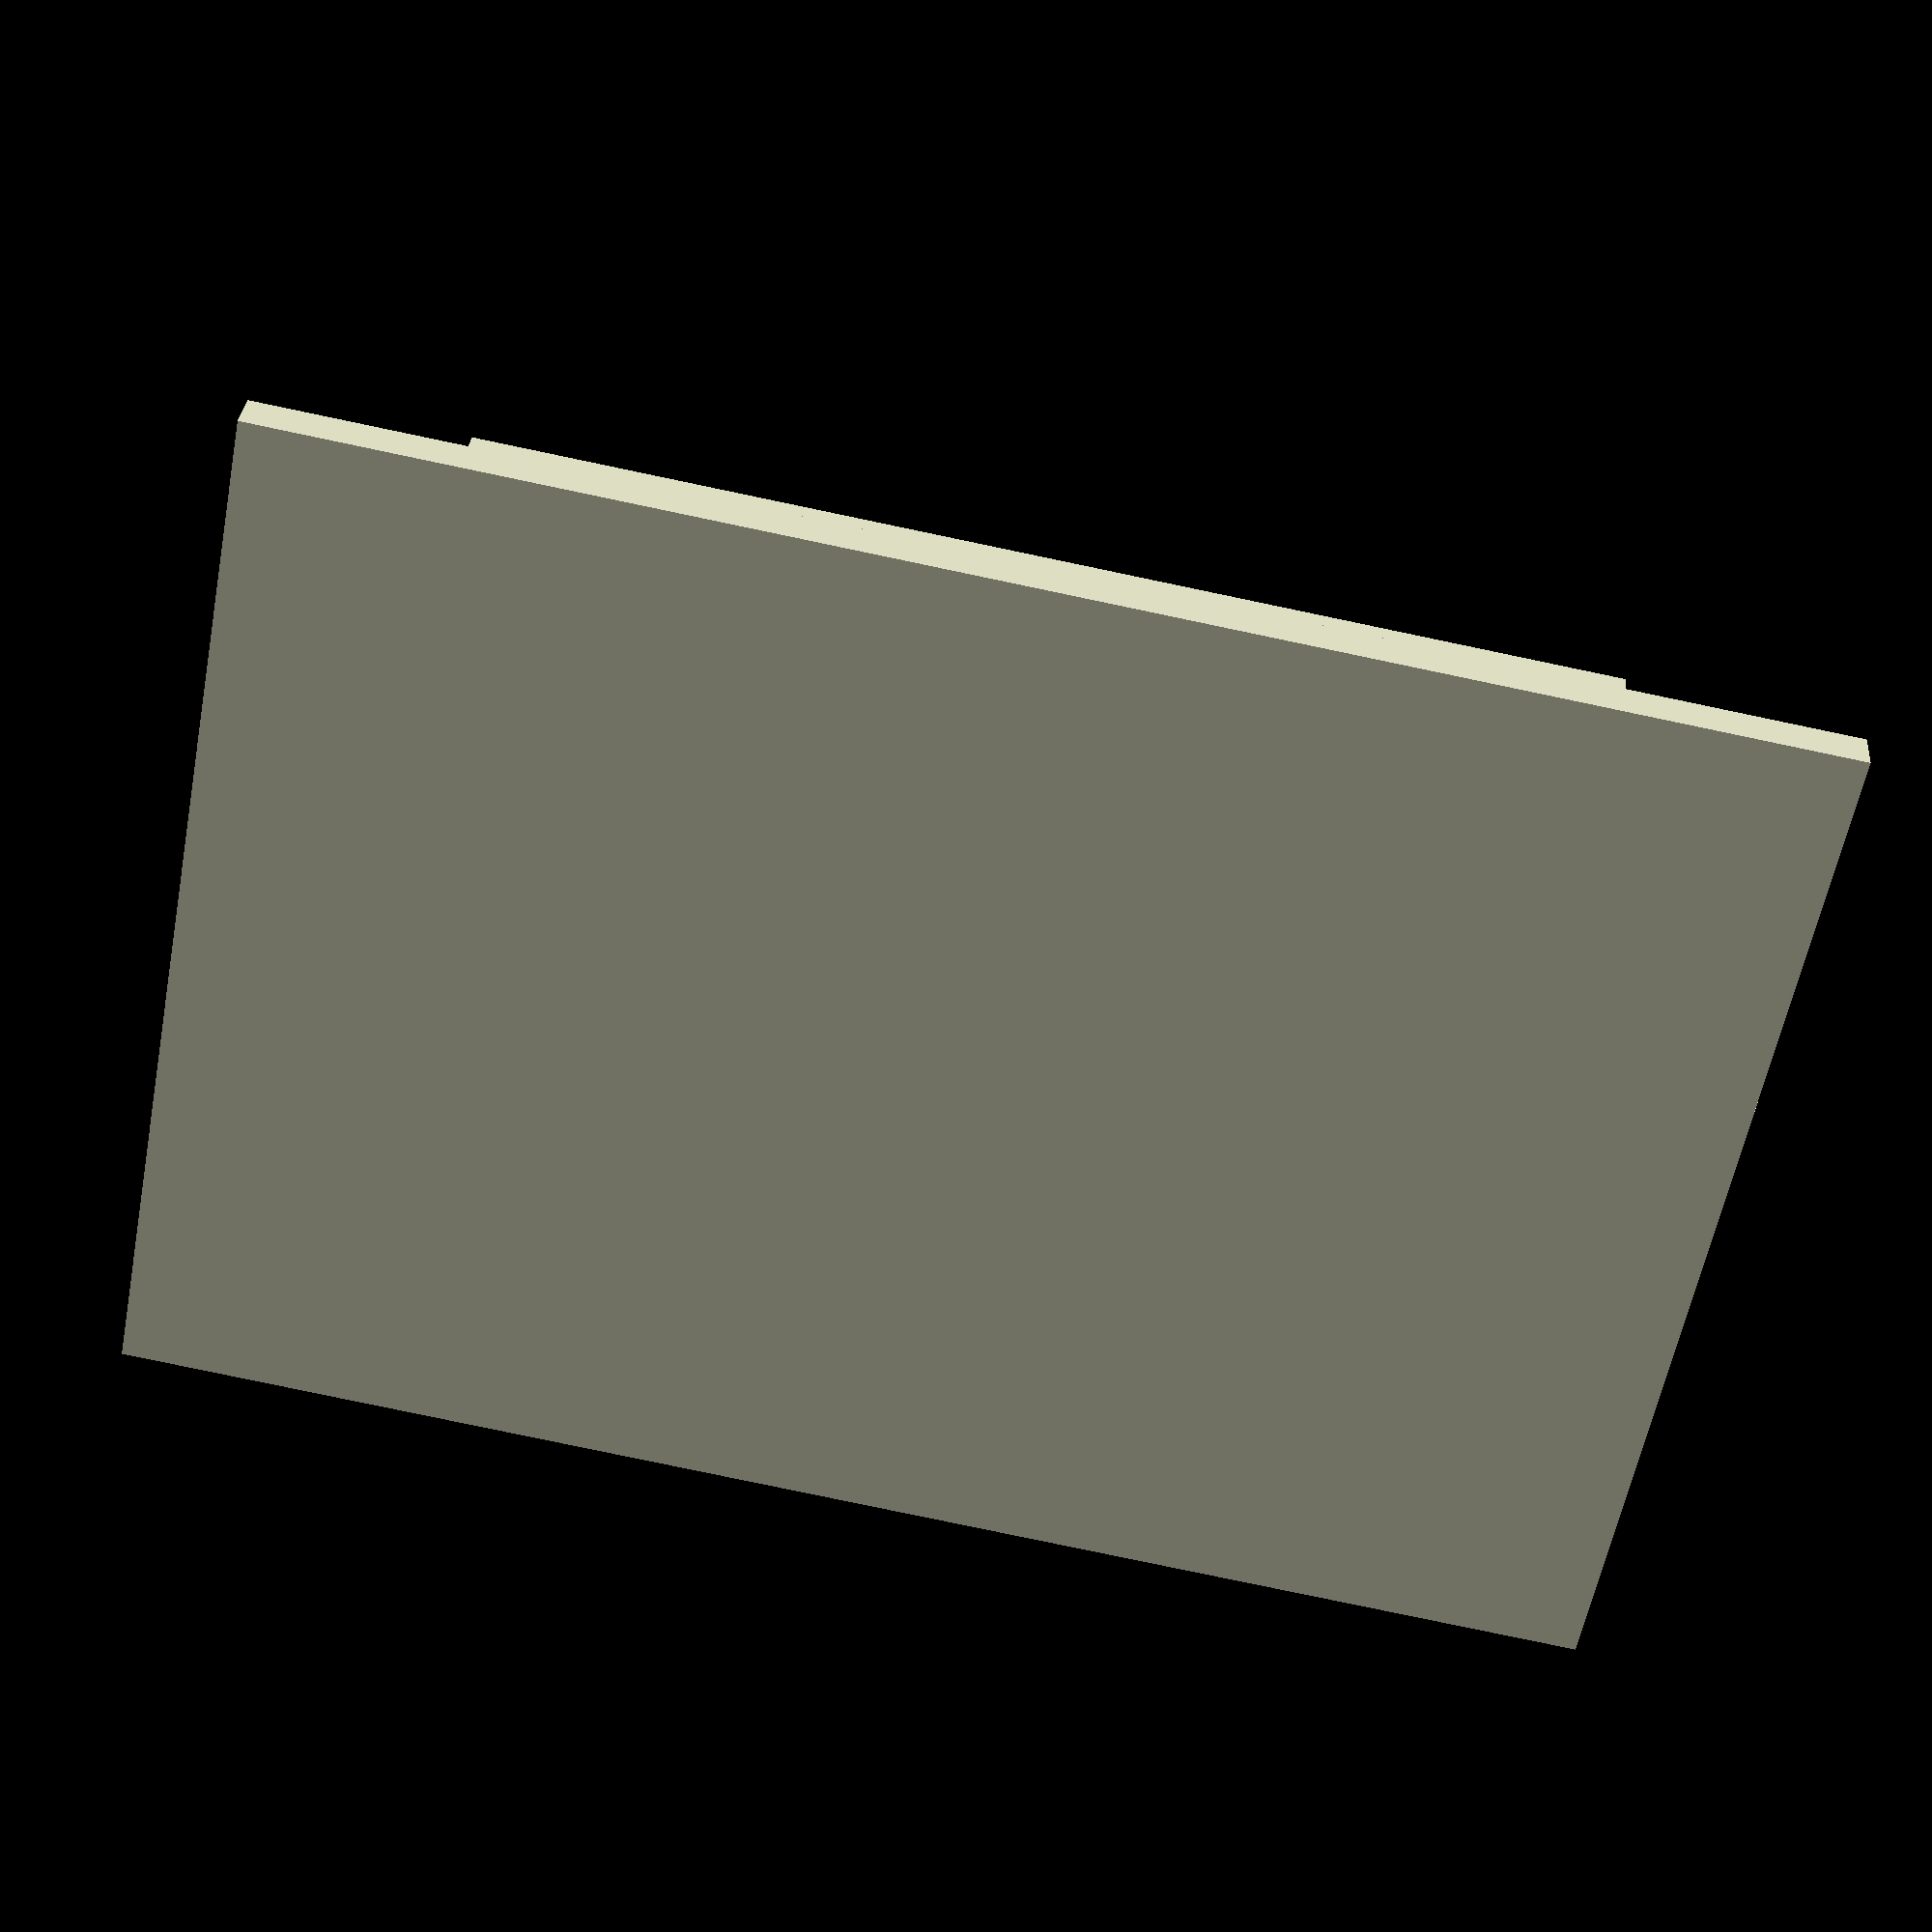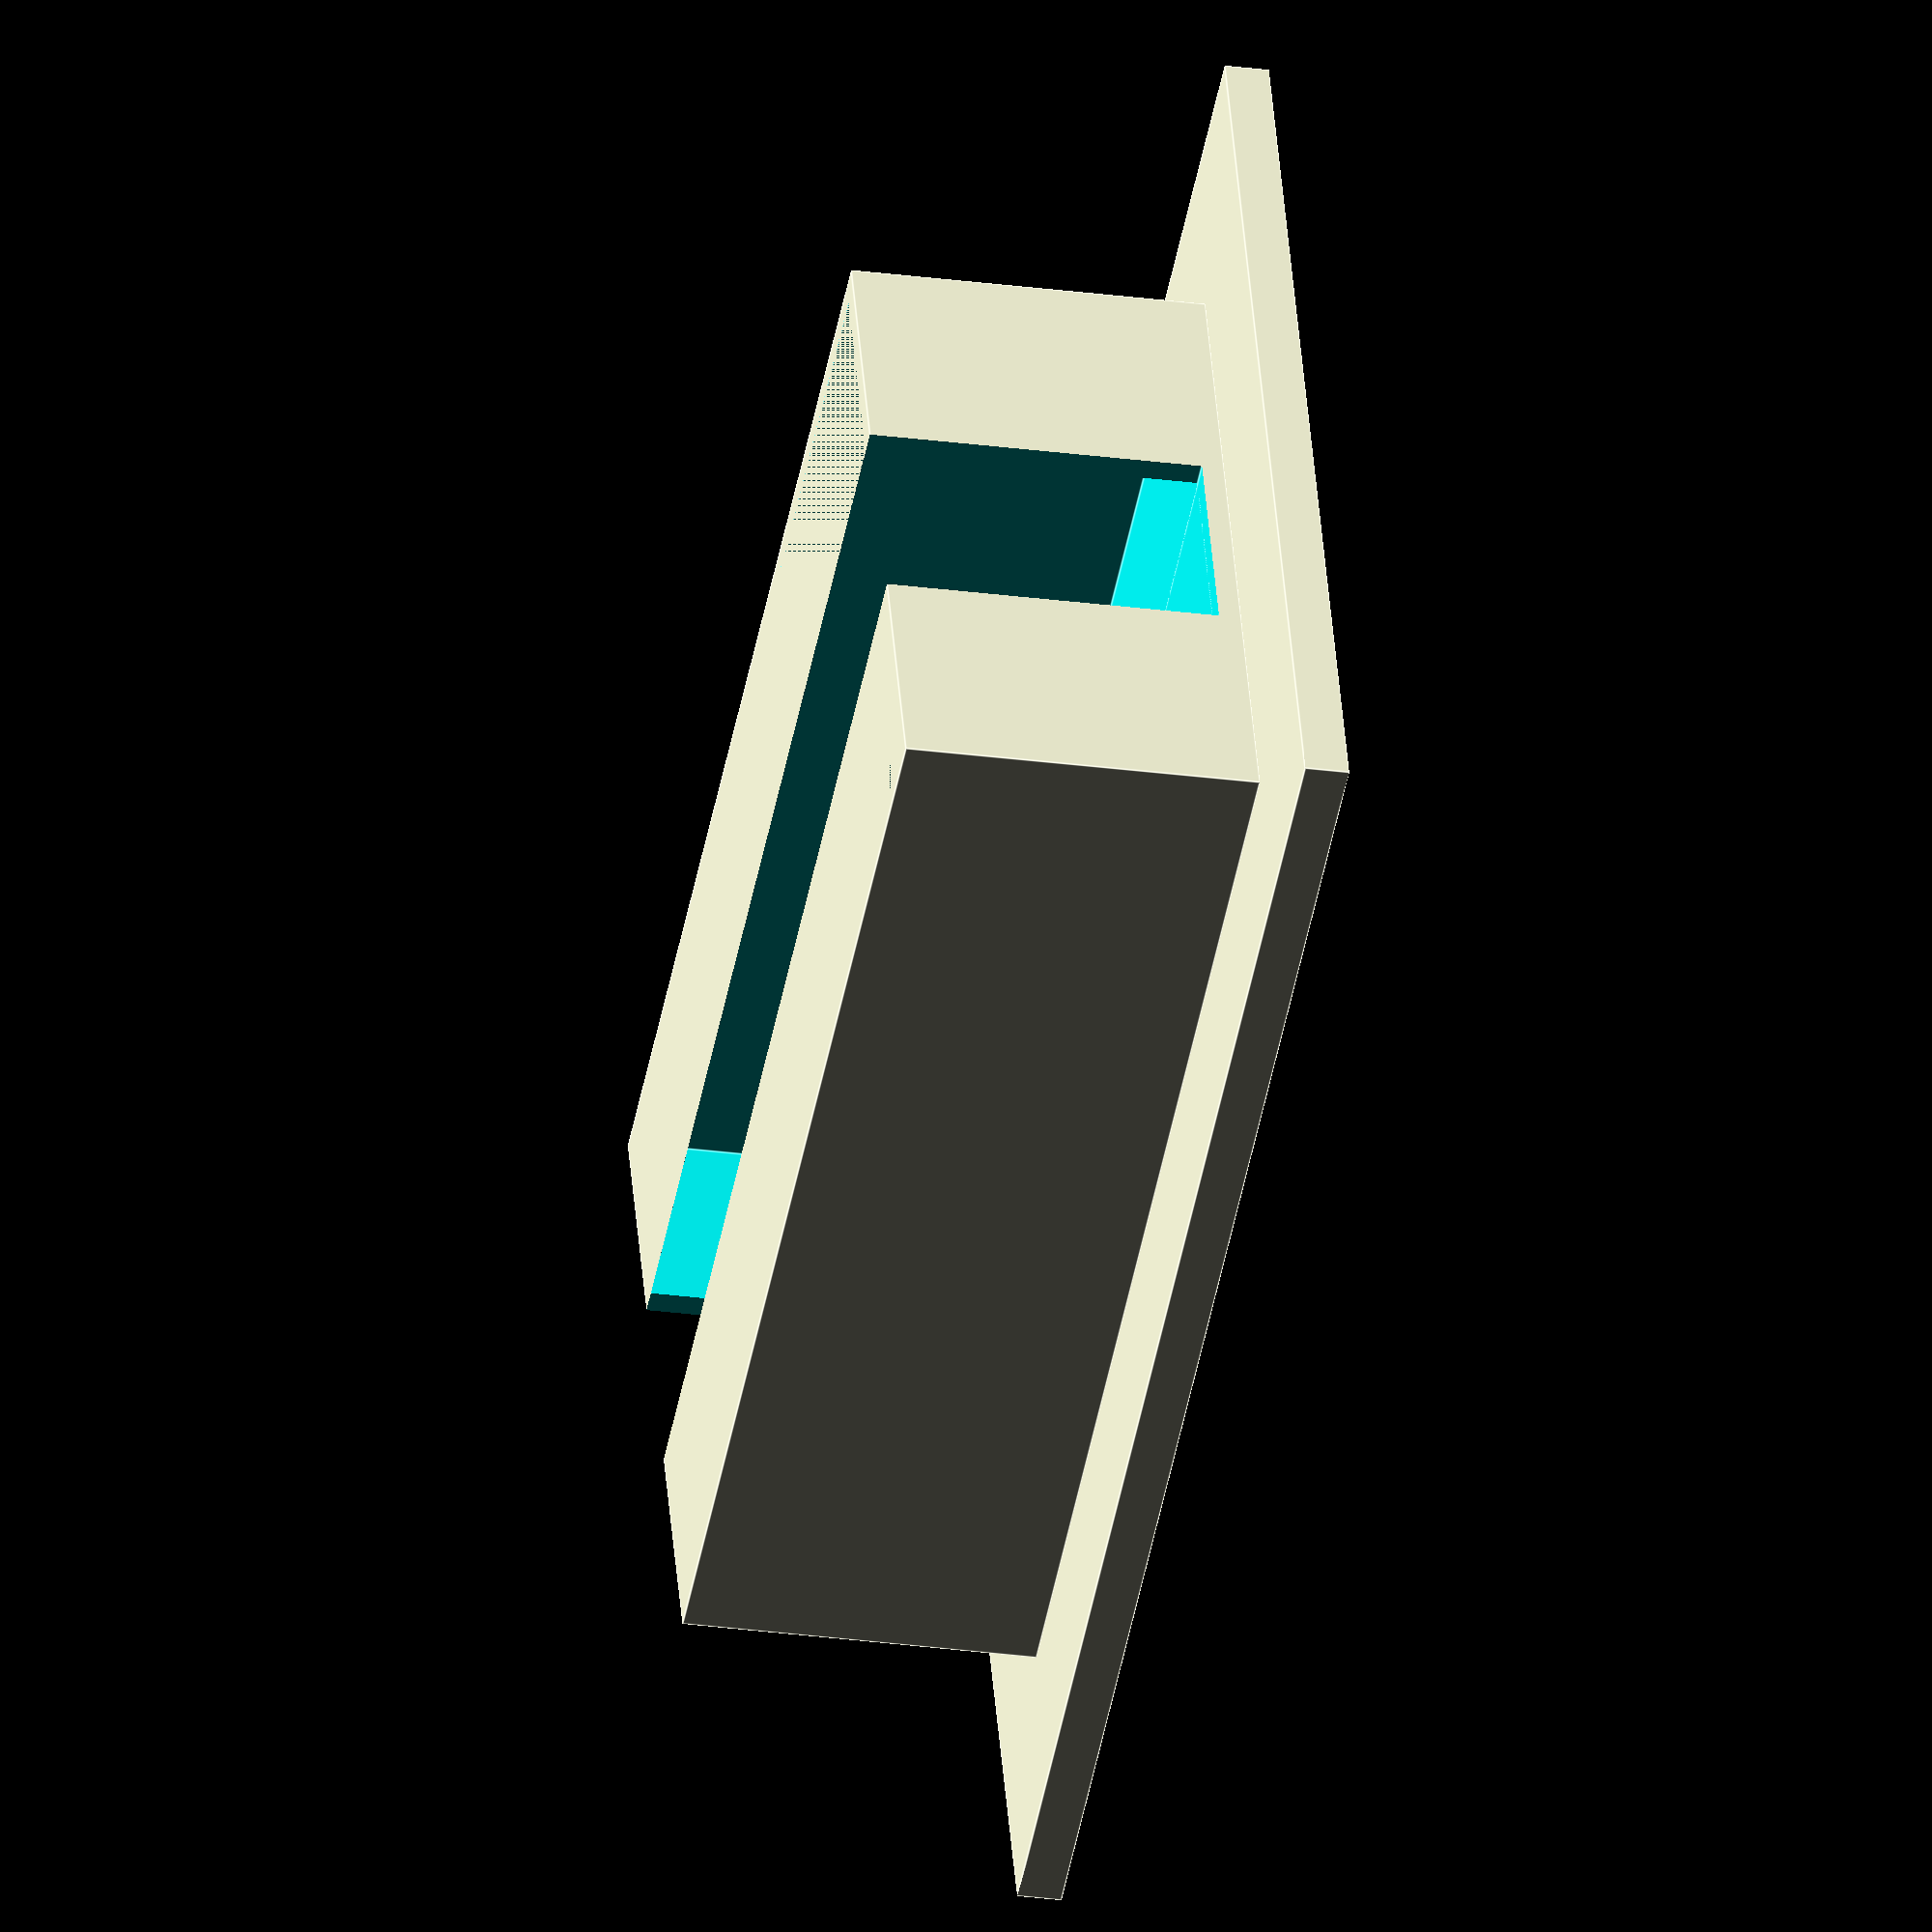
<openscad>
lame_blade_volume = [50, 30, 15];
wall_width = 1;
outer_box_volume = lame_blade_volume + [wall_width * 2, wall_width * 2, wall_width];
lame_shaft_width = 10;
lame_shaft_thickness = 3;
foot_height = 2;
foot_extent_outside_box = 7.5;

module lame_shaft()
{
    cube([100, lame_shaft_width, 100]);
}

module lame_blade ()
{
    cube(lame_blade_volume);
}

module outer_box()
{
    cube(outer_box_volume);
}

module foot()
{
    cube([outer_box_volume.x, outer_box_volume.y, foot_height] + [foot_extent_outside_box * 2, foot_extent_outside_box * 2, 0]);
}

module lame_shape()
{
    lame_blade();
    translate([-25, lame_blade_volume[1] / 2 - lame_shaft_width / 2, 0]) lame_shaft ();
}

module holder()
{
    foot();
    translate([foot_extent_outside_box, foot_extent_outside_box, foot_height]) difference() {
        outer_box();
        translate([wall_width, wall_width, wall_width]) lame_shape();
    };
}

holder();

</openscad>
<views>
elev=329.0 azim=349.1 roll=184.6 proj=p view=solid
elev=207.2 azim=158.3 roll=101.8 proj=o view=edges
</views>
